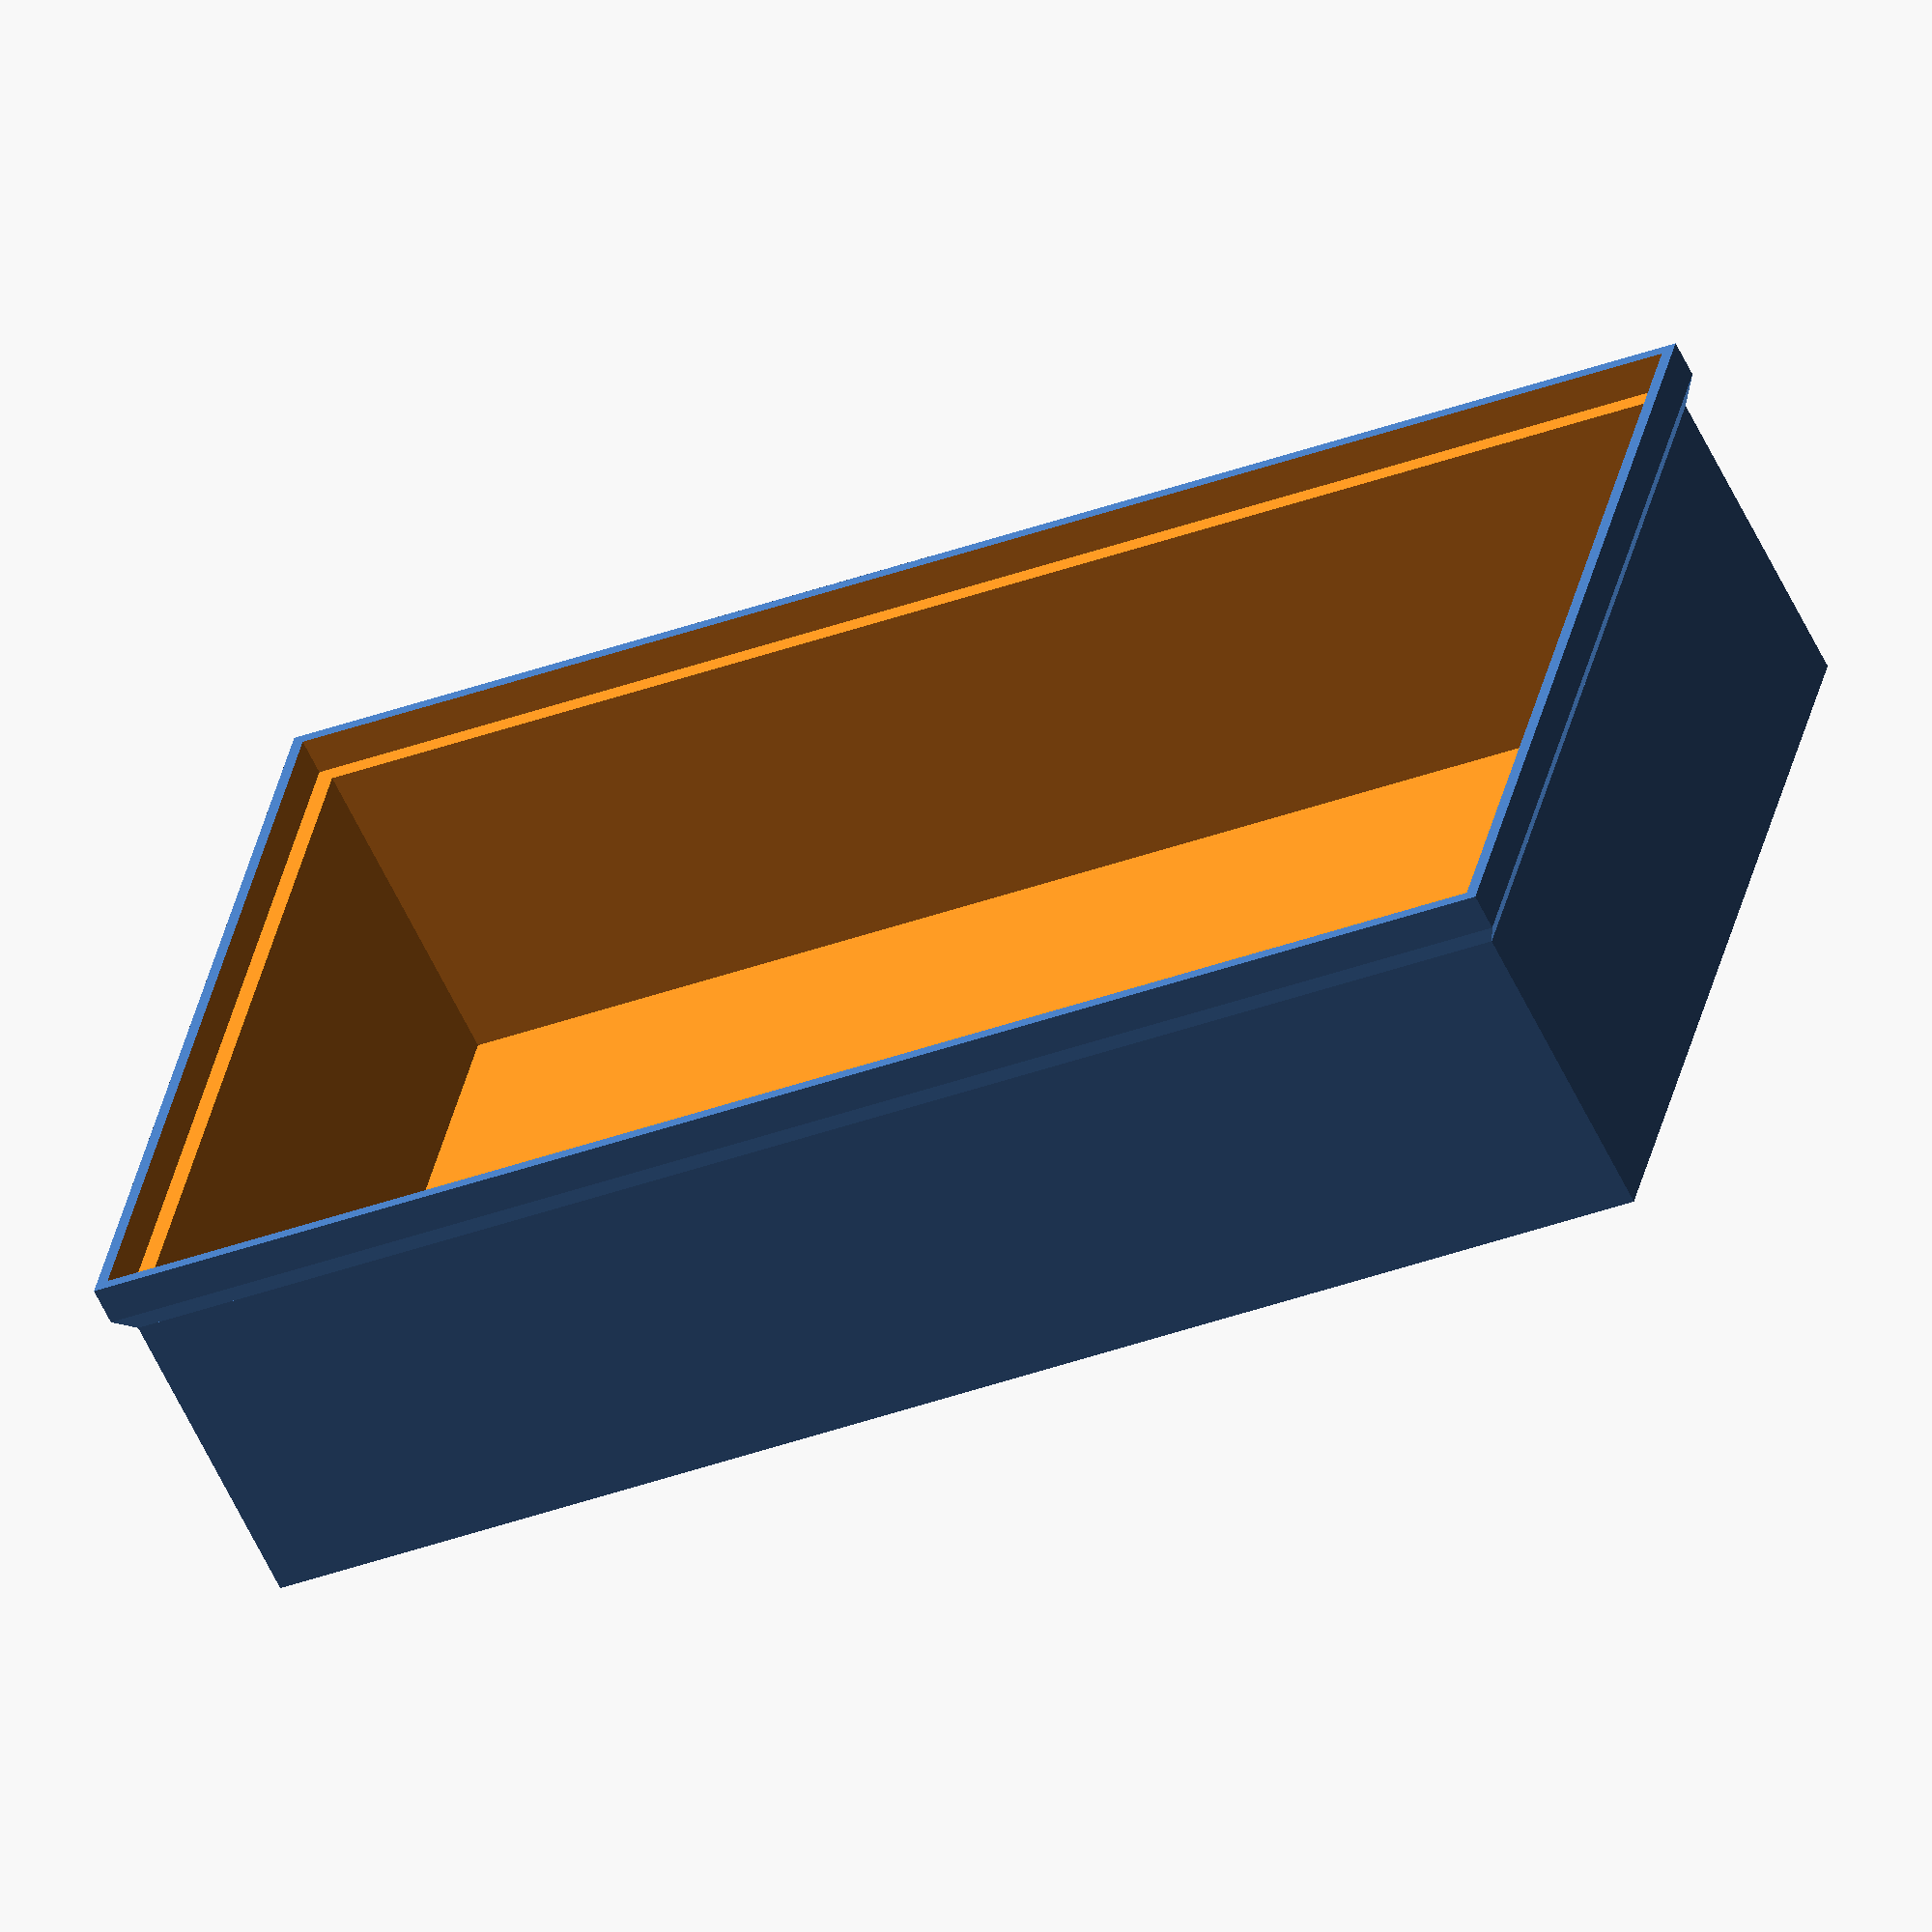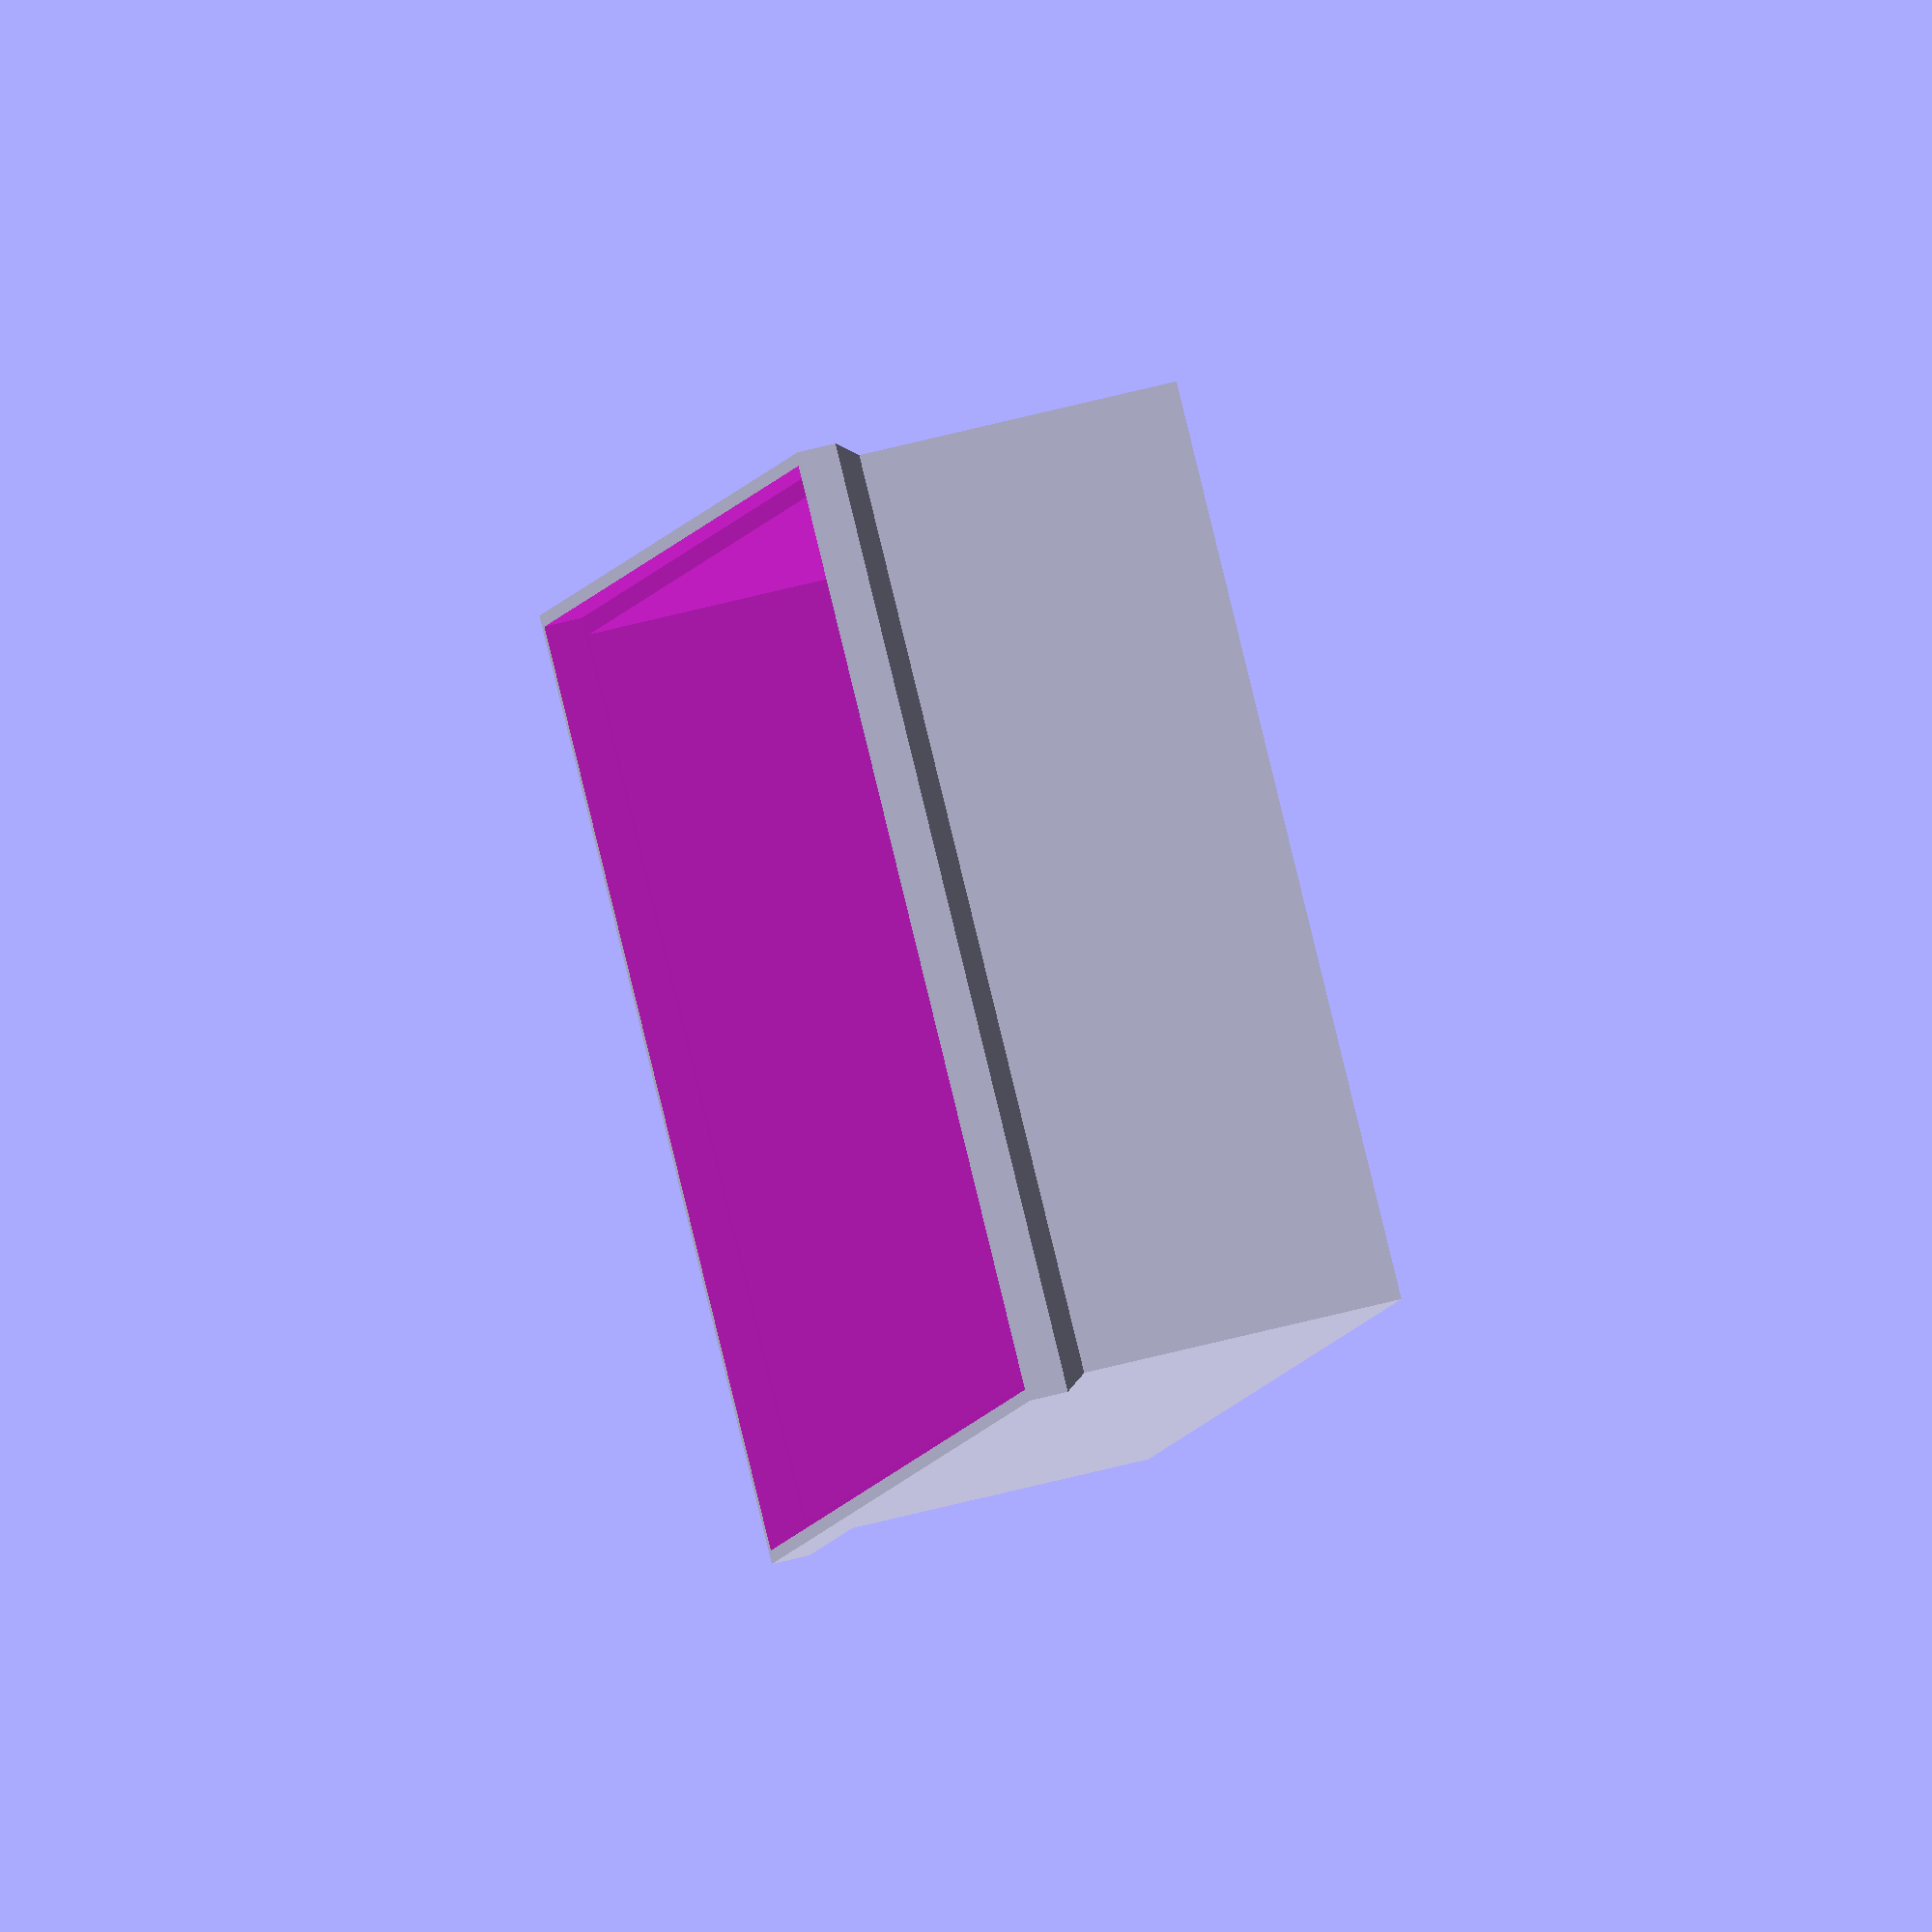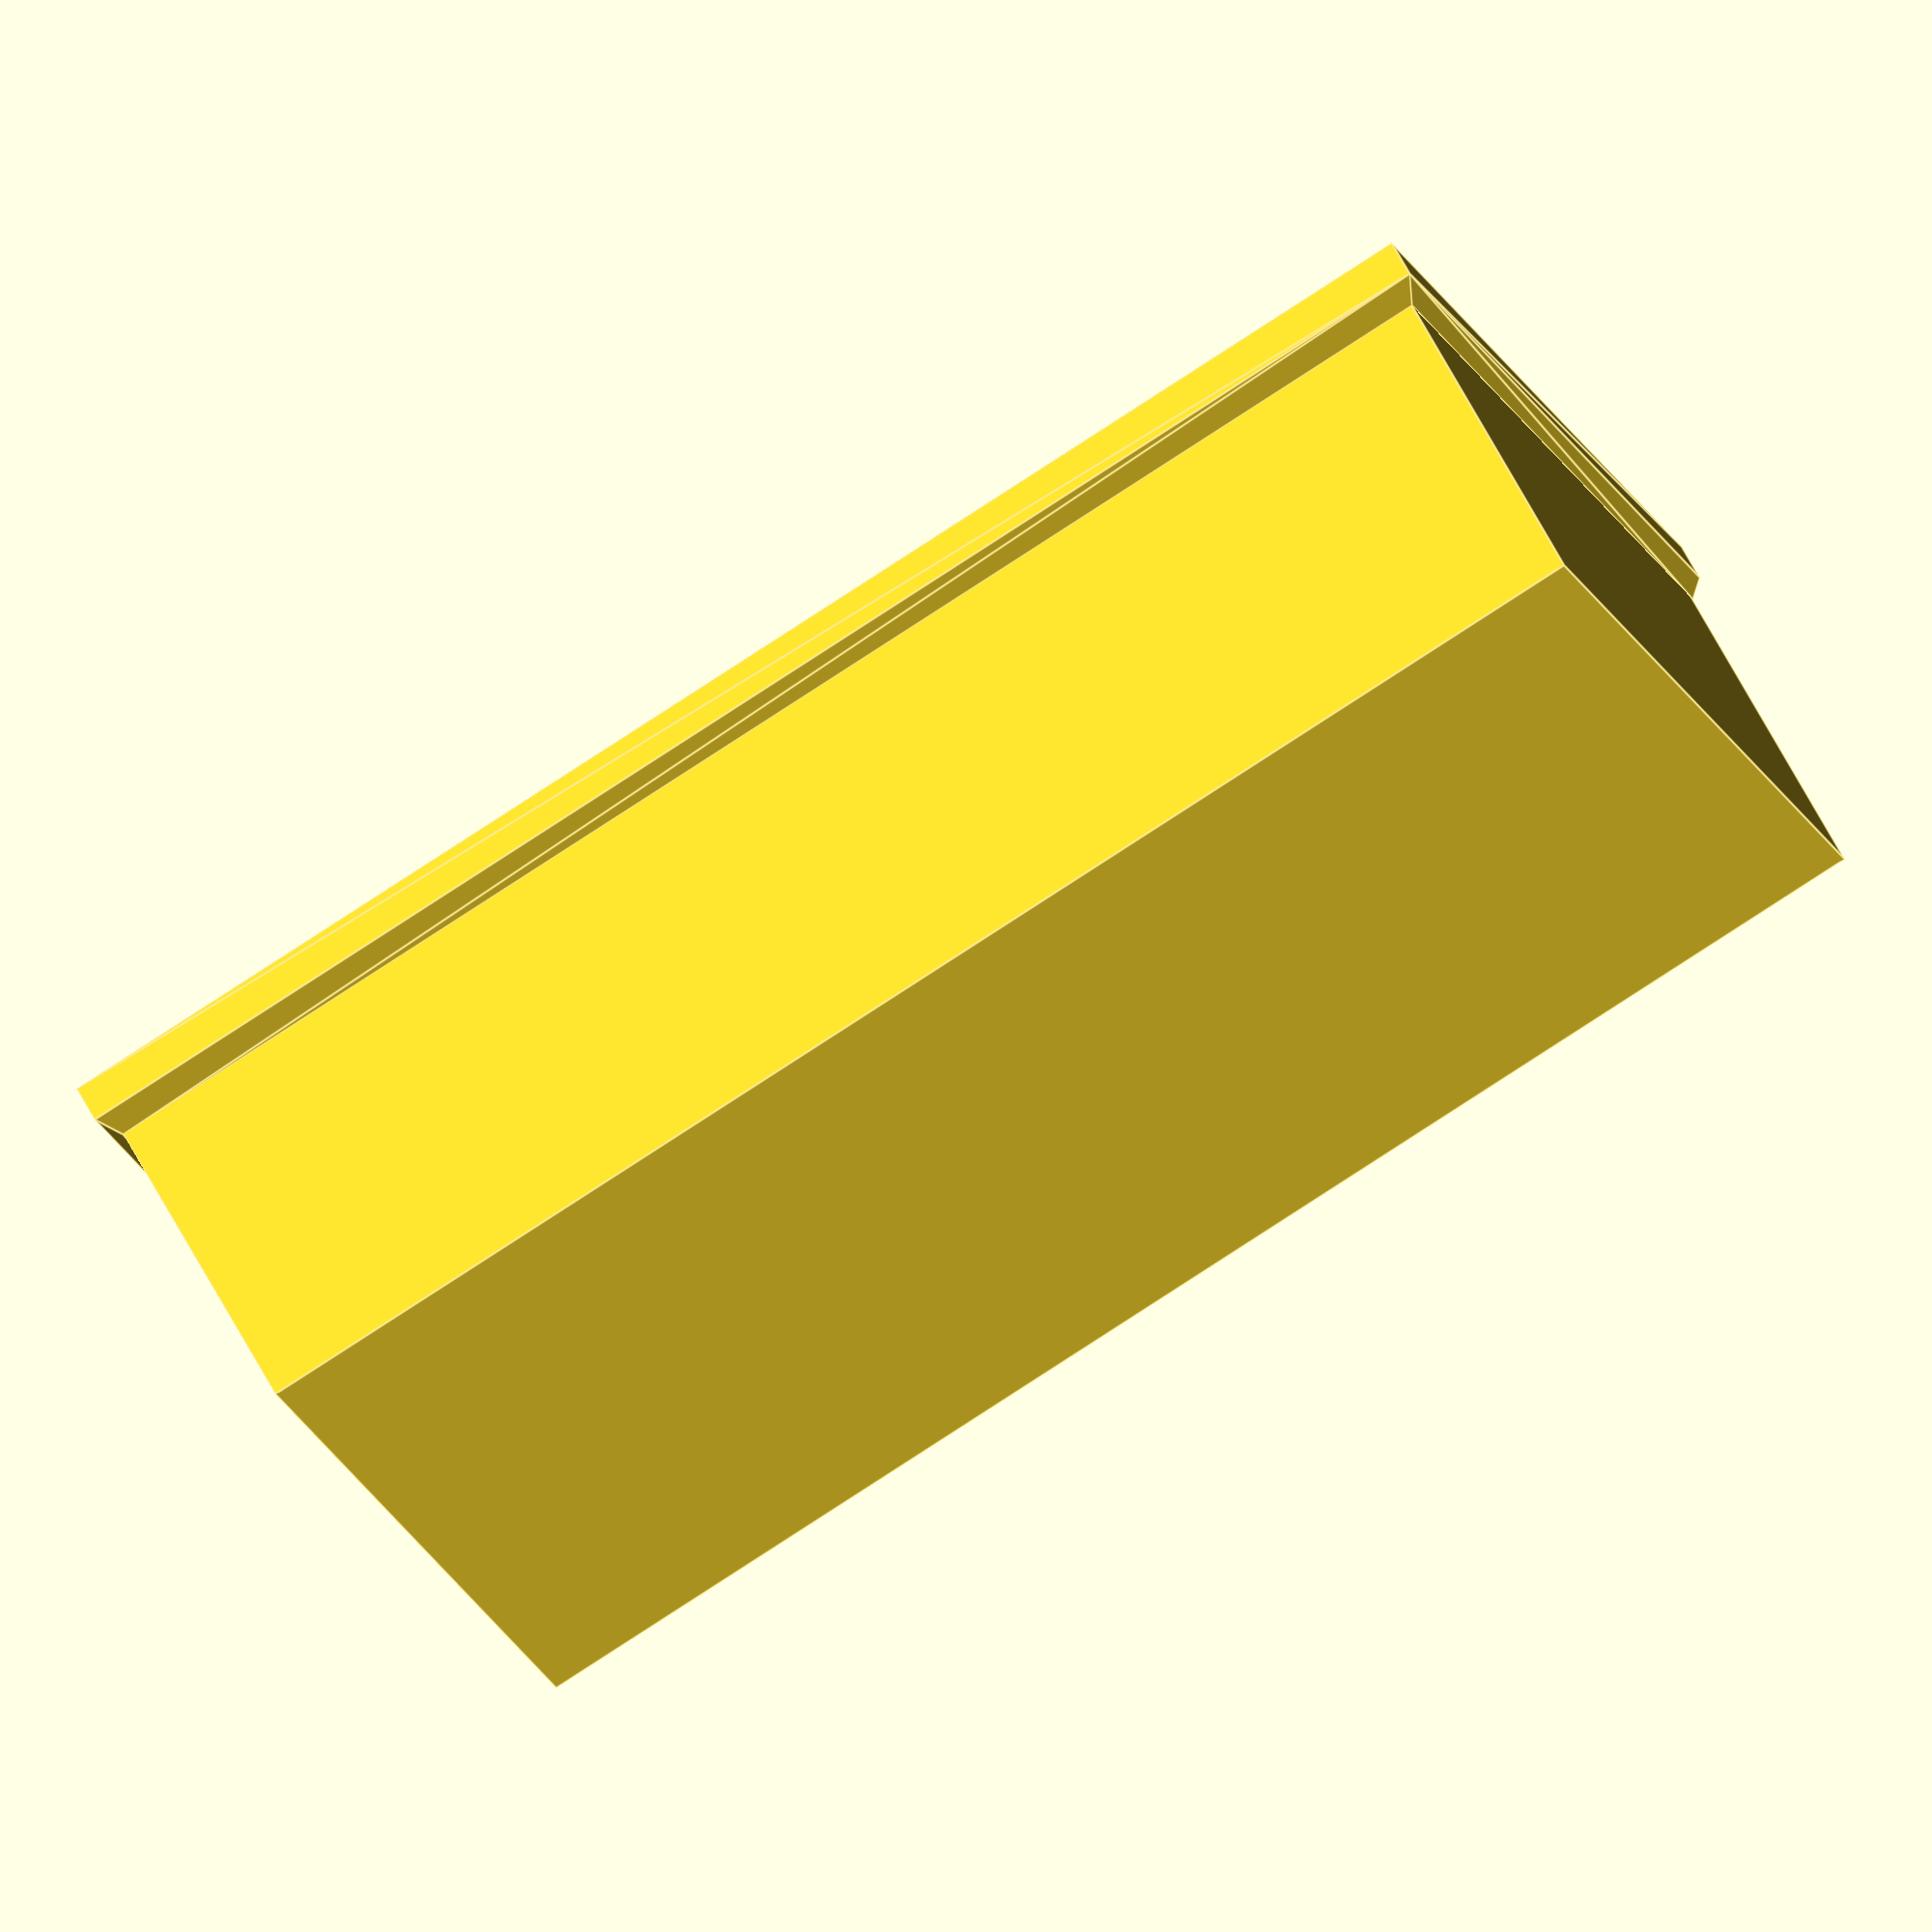
<openscad>
// Length of Box (X-Axis)
Length=195;		// [20:500]

// Width of Box (Y-Axis)
Width=120;		// [20:500]

// Height of Box (Z-Axis)
Height=50;		// [15:500]

// Wall Thickness
Wall=2;			// [0.5:0.1:5]


difference()
{
	union()
	{
		cube([Length, Width, Height - 5 - 2]);
		translate([0, 0, Height - 5 - 2]) hull()
		{
			translate([0, 0, -1]) cube([Length, Width, 1]);
			translate([-Wall, -Wall, 2]) cube([Length + Wall * 2, Width + Wall * 2, 5]);
		}
		translate([0, 0, Height]) cube([Length, Width, 2]);
	}
	
	translate([Wall, Wall, Wall]) cube([Length - Wall * 2, Width - Wall * 2, Height + Wall]);
	
	translate([-0.4, -0.4, Height - 5 + 0.1]) cube([Length + 0.8, Width + 0.8, 7]);
}

</openscad>
<views>
elev=240.4 azim=193.1 roll=154.6 proj=o view=wireframe
elev=309.6 azim=124.7 roll=73.2 proj=o view=solid
elev=298.2 azim=19.5 roll=152.7 proj=o view=edges
</views>
